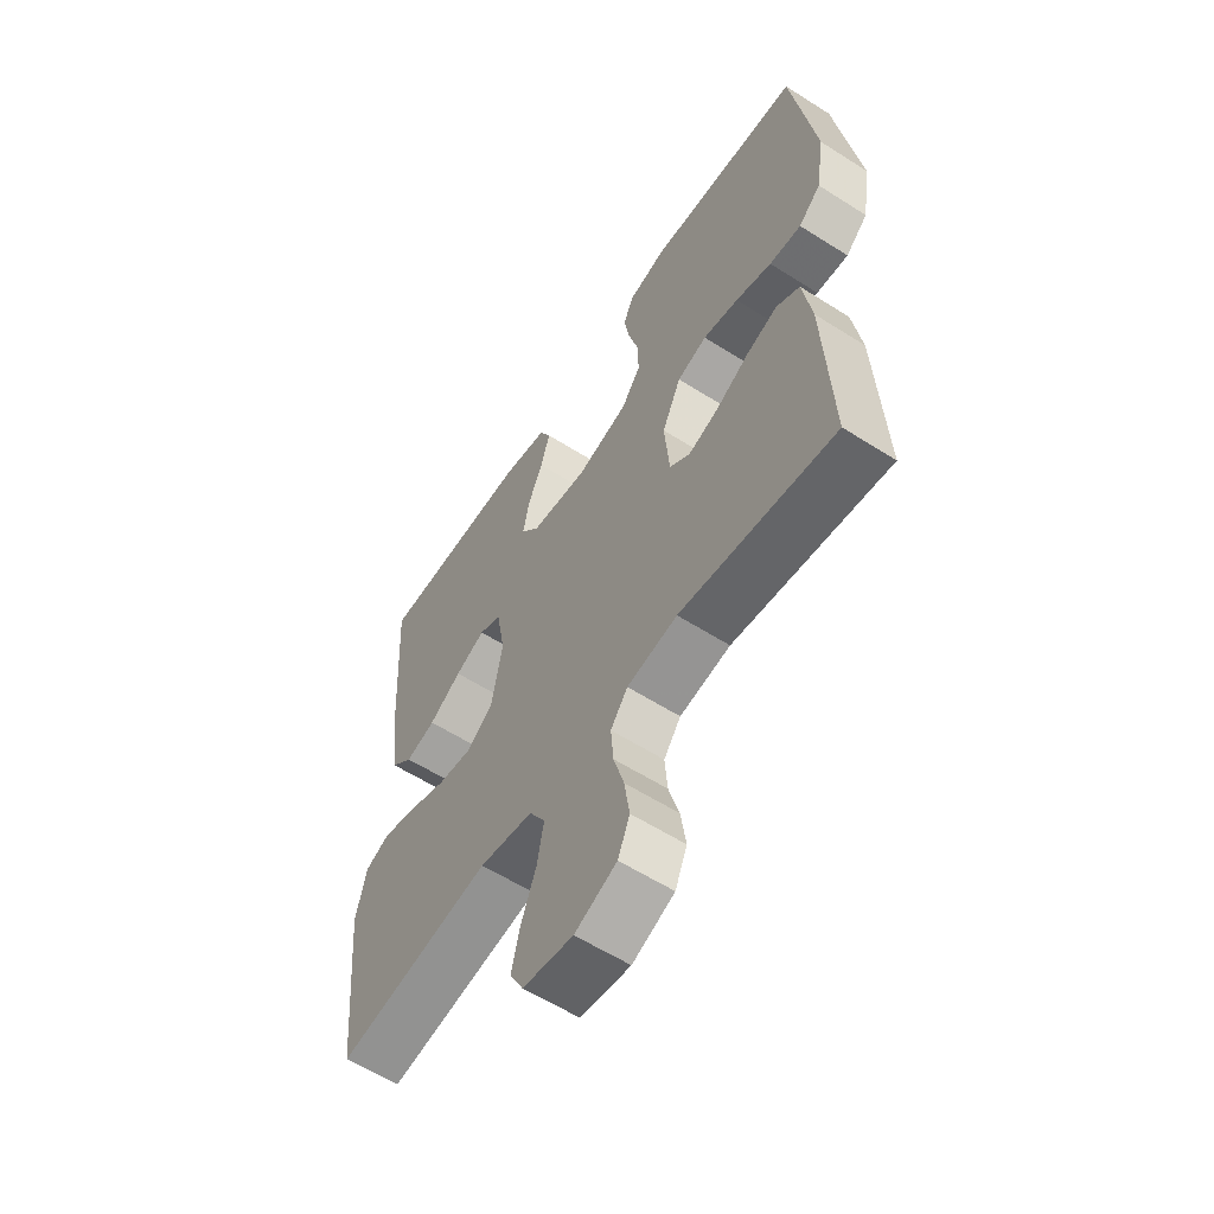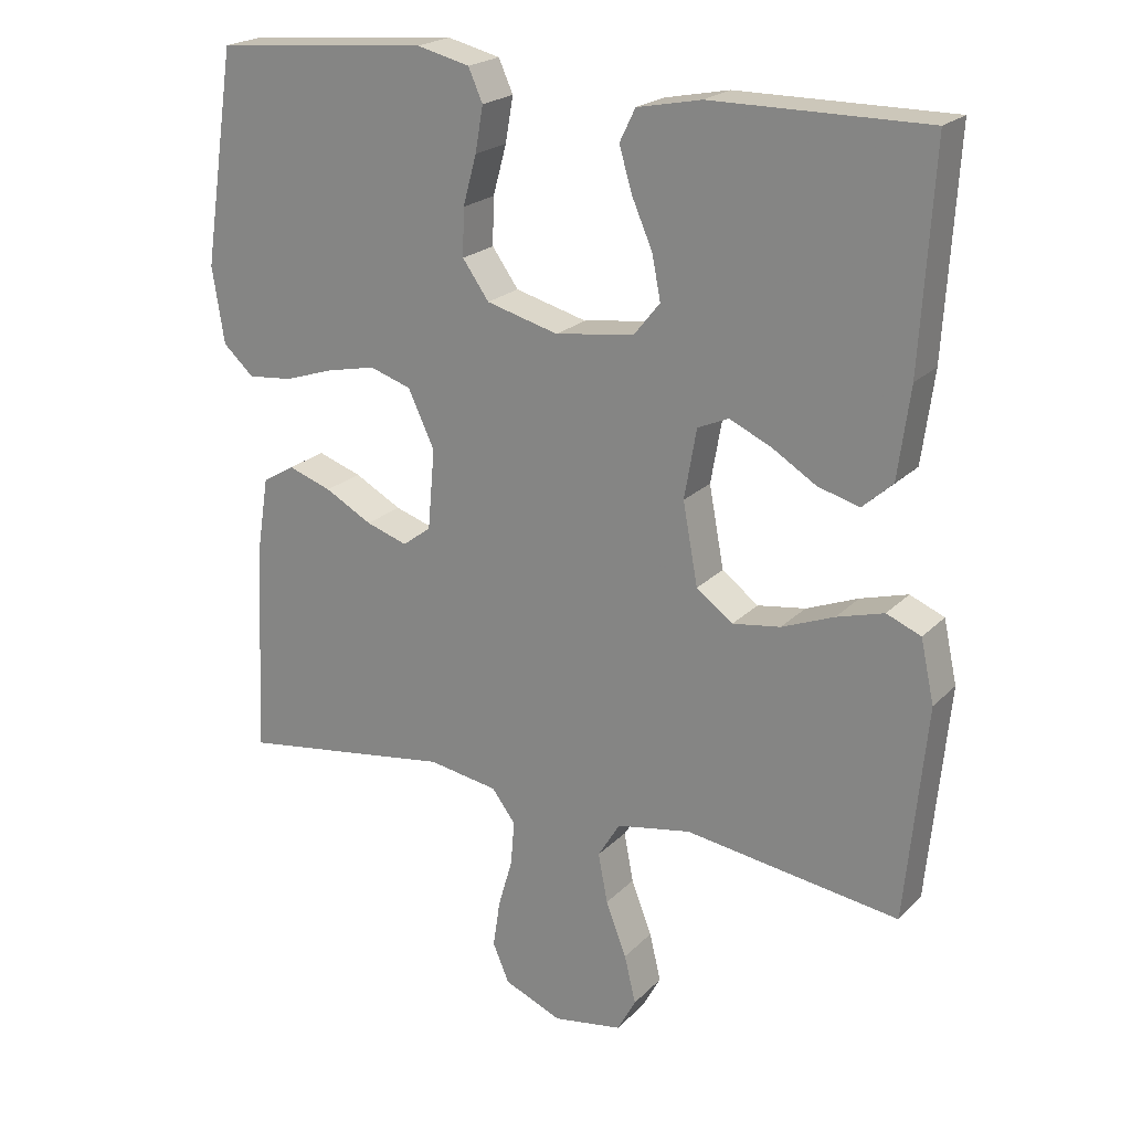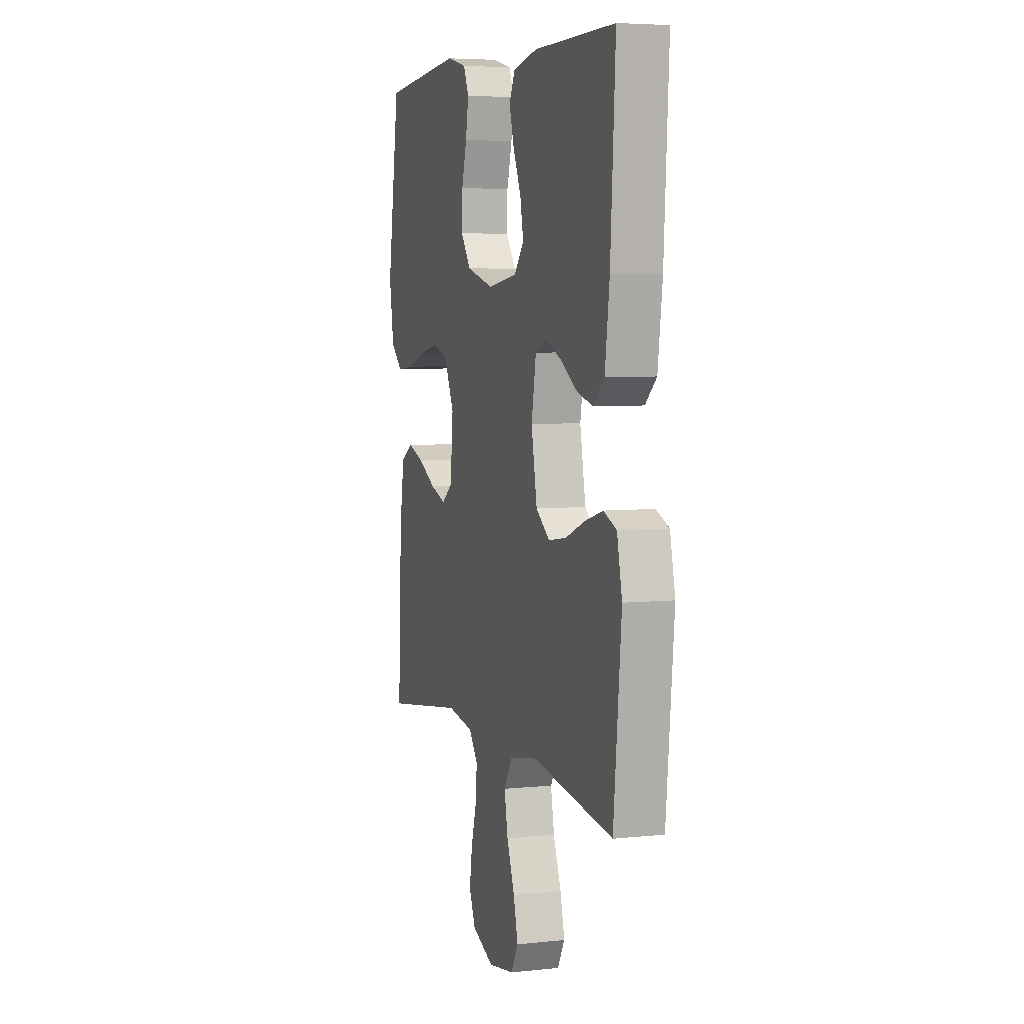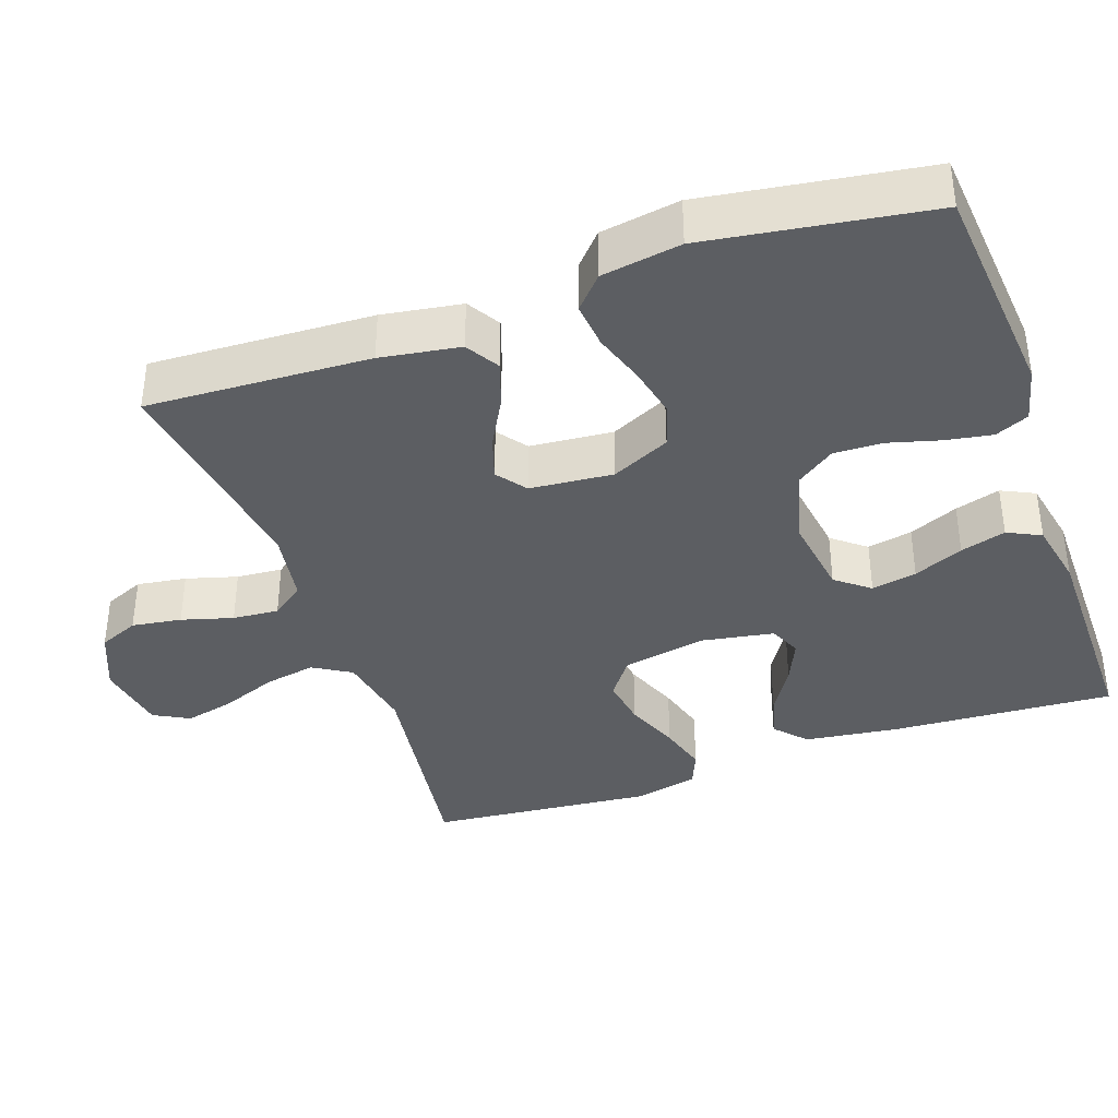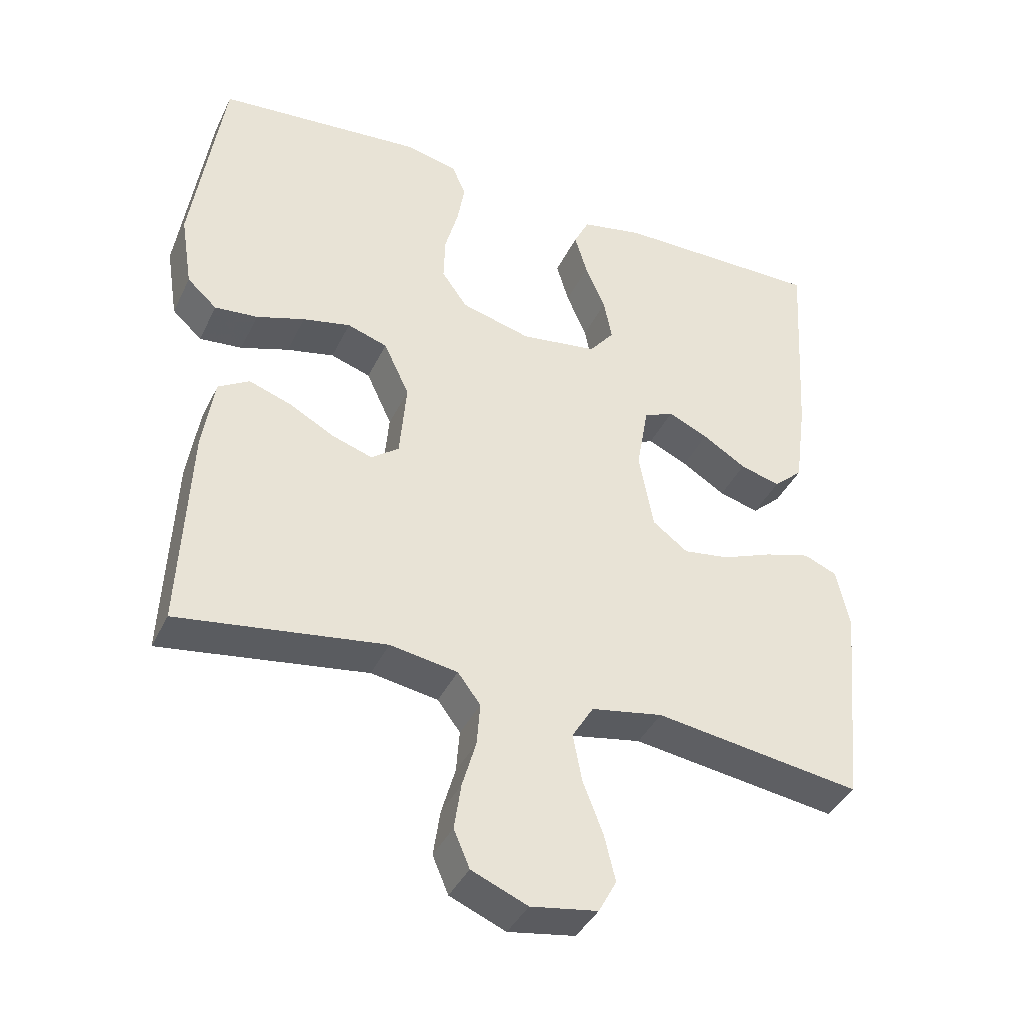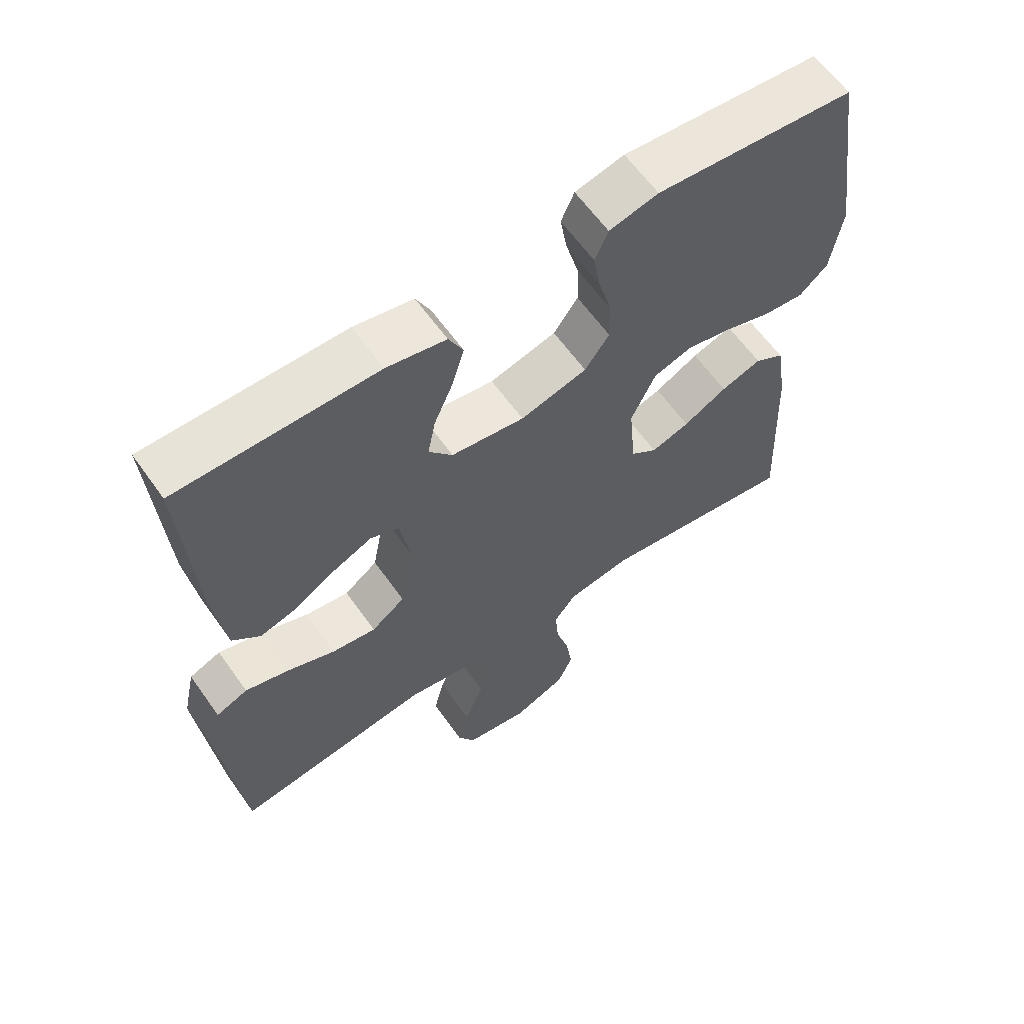
<metadata>
{"format":"obj","ext":"obj","renderer":"f3d","projection":"perspective","resolution":1024,"background":"white","views":[{"elev":-59.1,"azim":-123.2,"up":"+Z"},{"elev":21.4,"azim":31.0,"up":"+Z"},{"elev":5.4,"azim":71.8,"up":"+Z"},{"elev":-38.0,"azim":-70.6,"up":"+Y"},{"elev":-39.6,"azim":-23.8,"up":"+Z"},{"elev":62.0,"azim":144.7,"up":"+Z"}]}
</metadata>
<code>
v 0.5 0.07 0.5
v 0.482 0.07 0.2
v 0.465 0.07 0.073
v 0.423 0.07 0.035
v 0.365 0.07 0.051
v 0.302 0.07 0.09
v 0.244 0.07 0.116
v 0.201 0.07 0.097
v 0.184 0.07 0
v 0.205 0.07 -0.113
v 0.256 0.07 -0.151
v 0.323 0.07 -0.141
v 0.396 0.07 -0.112
v 0.462 0.07 -0.093
v 0.51 0.07 -0.113
v 0.529 0.07 -0.2
v 0.5 0.07 -0.5
v 0.2 0.07 -0.457
v 0.096 0.07 -0.476
v 0.065 0.07 -0.527
v 0.078 0.07 -0.596
v 0.107 0.07 -0.671
v 0.123 0.07 -0.738
v 0.097 0.07 -0.786
v 0 0.07 -0.802
v -0.081 0.07 -0.768
v -0.104 0.07 -0.714
v -0.094 0.07 -0.647
v -0.074 0.07 -0.578
v -0.069 0.07 -0.516
v -0.102 0.07 -0.472
v -0.2 0.07 -0.456
v -0.5 0.07 -0.5
v -0.486 0.07 -0.2
v -0.469 0.07 -0.093
v -0.424 0.07 -0.066
v -0.363 0.07 -0.087
v -0.297 0.07 -0.123
v -0.239 0.07 -0.142
v -0.199 0.07 -0.112
v -0.189 0.07 0
v -0.226 0.07 0.079
v -0.284 0.07 0.098
v -0.353 0.07 0.083
v -0.423 0.07 0.06
v -0.485 0.07 0.054
v -0.528 0.07 0.093
v -0.545 0.07 0.2
v -0.5 0.07 0.5
v -0.2 0.07 0.526
v -0.126 0.07 0.508
v -0.106 0.07 0.463
v -0.117 0.07 0.4
v -0.136 0.07 0.331
v -0.138 0.07 0.265
v -0.101 0.07 0.213
v 0 0.07 0.186
v 0.111 0.07 0.202
v 0.147 0.07 0.247
v 0.135 0.07 0.308
v 0.106 0.07 0.375
v 0.088 0.07 0.436
v 0.11 0.07 0.481
v 0.2 0.07 0.499
v 0.5 0 0.5
v 0.482 0 0.2
v 0.465 0 0.073
v 0.423 0 0.035
v 0.365 0 0.051
v 0.302 0 0.09
v 0.244 0 0.116
v 0.201 0 0.097
v 0.184 0 0
v 0.205 0 -0.113
v 0.256 0 -0.151
v 0.323 0 -0.141
v 0.396 0 -0.112
v 0.462 0 -0.093
v 0.51 0 -0.113
v 0.529 0 -0.2
v 0.5 0 -0.5
v 0.2 0 -0.457
v 0.096 0 -0.476
v 0.065 0 -0.527
v 0.078 0 -0.596
v 0.107 0 -0.671
v 0.123 0 -0.738
v 0.097 0 -0.786
v 0 0 -0.802
v -0.081 0 -0.768
v -0.104 0 -0.714
v -0.094 0 -0.647
v -0.074 0 -0.578
v -0.069 0 -0.516
v -0.102 0 -0.472
v -0.2 0 -0.456
v -0.5 0 -0.5
v -0.486 0 -0.2
v -0.469 0 -0.093
v -0.424 0 -0.066
v -0.363 0 -0.087
v -0.297 0 -0.123
v -0.239 0 -0.142
v -0.199 0 -0.112
v -0.189 0 0
v -0.226 0 0.079
v -0.284 0 0.098
v -0.353 0 0.083
v -0.423 0 0.06
v -0.485 0 0.054
v -0.528 0 0.093
v -0.545 0 0.2
v -0.5 0 0.5
v -0.2 0 0.526
v -0.126 0 0.508
v -0.106 0 0.463
v -0.117 0 0.4
v -0.136 0 0.331
v -0.138 0 0.265
v -0.101 0 0.213
v 0 0 0.186
v 0.111 0 0.202
v 0.147 0 0.247
v 0.135 0 0.308
v 0.106 0 0.375
v 0.088 0 0.436
v 0.11 0 0.481
v 0.2 0 0.499
f 4 5 6
f 3 4 6
f 2 3 6
f 1 2 6
f 64 1 6
f 63 64 6
f 62 63 6
f 61 62 6
f 60 61 6
f 59 60 6 7
f 58 59 7 8
f 57 58 8 9
f 56 57 9 10
f 52 53 54
f 51 52 54
f 50 51 54
f 49 50 54
f 48 49 54
f 47 48 54
f 46 47 54
f 45 46 54
f 44 45 54
f 43 44 54 55
f 42 43 55 56
f 36 37 38
f 35 36 38
f 34 35 38
f 33 34 38
f 32 33 38
f 31 32 38 39
f 30 31 39 40
f 27 28 29
f 26 27 29
f 25 26 29
f 24 25 29
f 23 24 29
f 22 23 29
f 21 22 29
f 20 21 29 30
f 30 40 41
f 20 30 41
f 19 20 41
f 16 17 18
f 15 16 18
f 14 15 18
f 13 14 18
f 12 13 18
f 11 12 18 19
f 42 56 10
f 41 42 10
f 19 41 10
f 10 11 19
f 70 69 68
f 70 68 67
f 70 67 66
f 70 66 65
f 70 65 128
f 70 128 127
f 70 127 126
f 70 126 125
f 70 125 124
f 71 70 124 123
f 72 71 123 122
f 73 72 122 121
f 74 73 121 120
f 118 117 116
f 118 116 115
f 118 115 114
f 118 114 113
f 118 113 112
f 118 112 111
f 118 111 110
f 118 110 109
f 118 109 108
f 119 118 108 107
f 120 119 107 106
f 102 101 100
f 102 100 99
f 102 99 98
f 102 98 97
f 102 97 96
f 103 102 96 95
f 104 103 95 94
f 93 92 91
f 93 91 90
f 93 90 89
f 93 89 88
f 93 88 87
f 93 87 86
f 93 86 85
f 94 93 85 84
f 105 104 94
f 105 94 84
f 105 84 83
f 82 81 80
f 82 80 79
f 82 79 78
f 82 78 77
f 82 77 76
f 83 82 76 75
f 74 120 106
f 74 106 105
f 74 105 83
f 83 75 74
f 1 65 66 2
f 2 66 67 3
f 3 67 68 4
f 4 68 69 5
f 5 69 70 6
f 6 70 71 7
f 7 71 72 8
f 8 72 73 9
f 9 73 74 10
f 10 74 75 11
f 11 75 76 12
f 12 76 77 13
f 13 77 78 14
f 14 78 79 15
f 15 79 80 16
f 16 80 81 17
f 17 81 82 18
f 18 82 83 19
f 19 83 84 20
f 20 84 85 21
f 21 85 86 22
f 22 86 87 23
f 23 87 88 24
f 24 88 89 25
f 25 89 90 26
f 26 90 91 27
f 27 91 92 28
f 28 92 93 29
f 29 93 94 30
f 30 94 95 31
f 31 95 96 32
f 32 96 97 33
f 33 97 98 34
f 34 98 99 35
f 35 99 100 36
f 36 100 101 37
f 37 101 102 38
f 38 102 103 39
f 39 103 104 40
f 40 104 105 41
f 41 105 106 42
f 42 106 107 43
f 43 107 108 44
f 44 108 109 45
f 45 109 110 46
f 46 110 111 47
f 47 111 112 48
f 48 112 113 49
f 49 113 114 50
f 50 114 115 51
f 51 115 116 52
f 52 116 117 53
f 53 117 118 54
f 54 118 119 55
f 55 119 120 56
f 56 120 121 57
f 57 121 122 58
f 58 122 123 59
f 59 123 124 60
f 60 124 125 61
f 61 125 126 62
f 62 126 127 63
f 63 127 128 64
f 64 128 65 1

</code>
